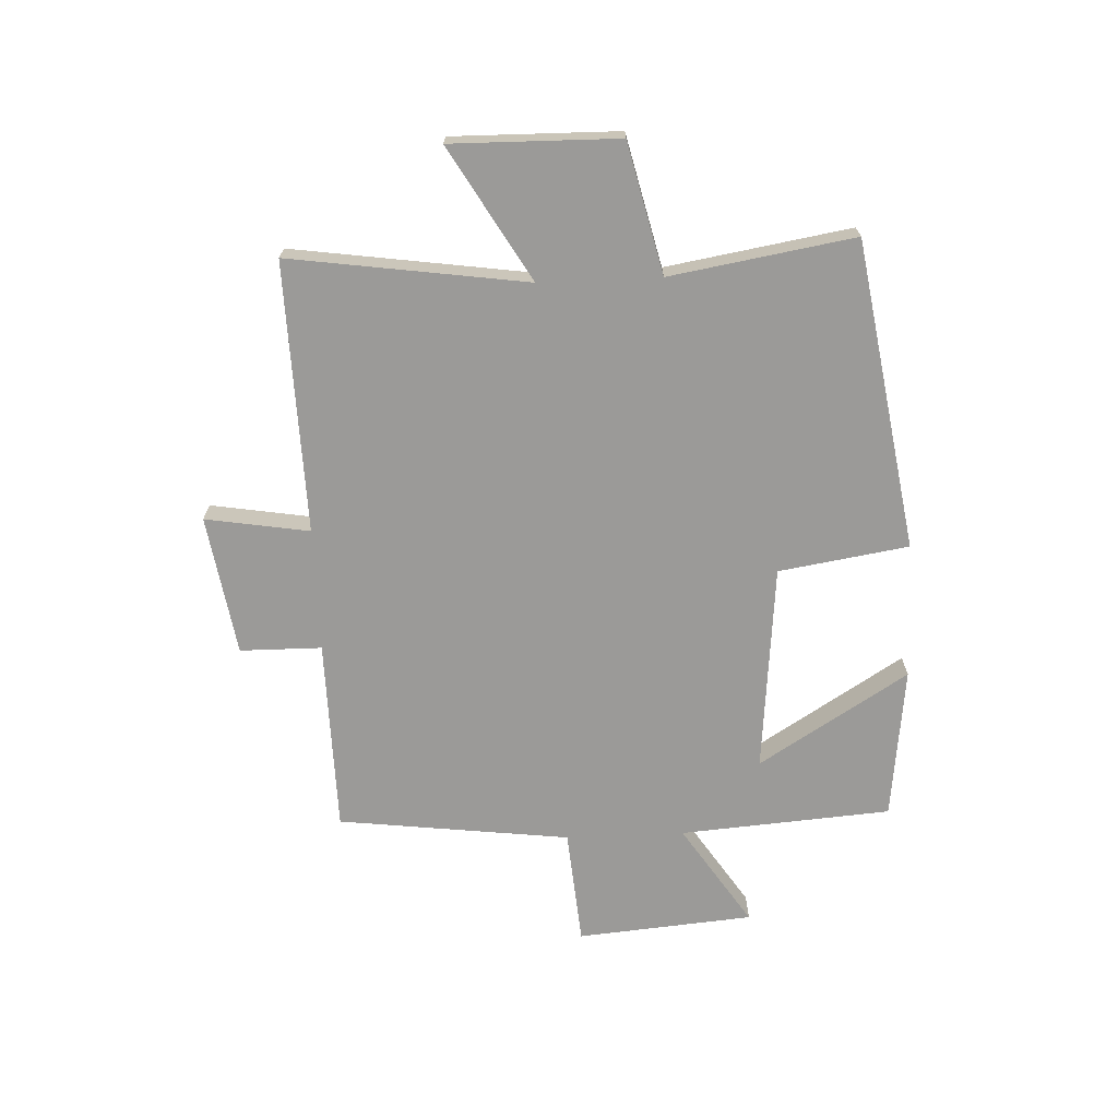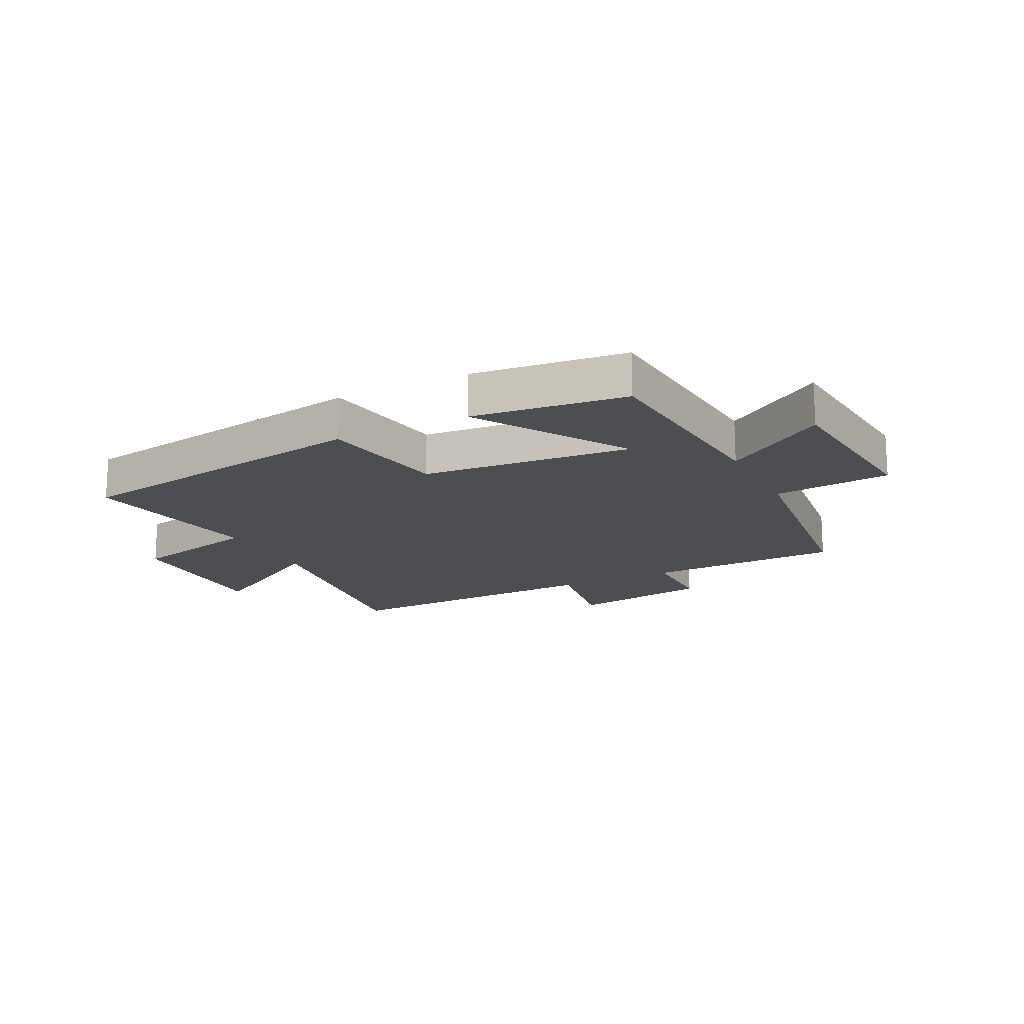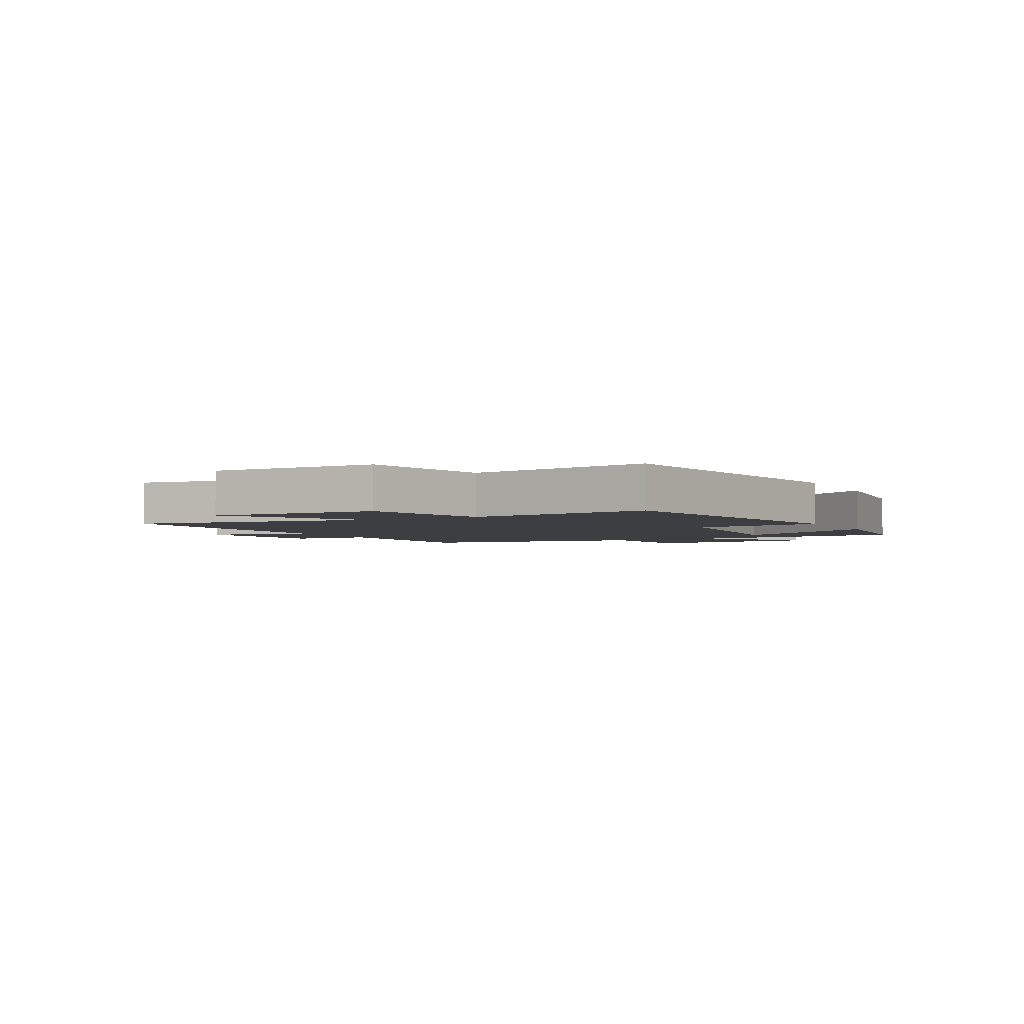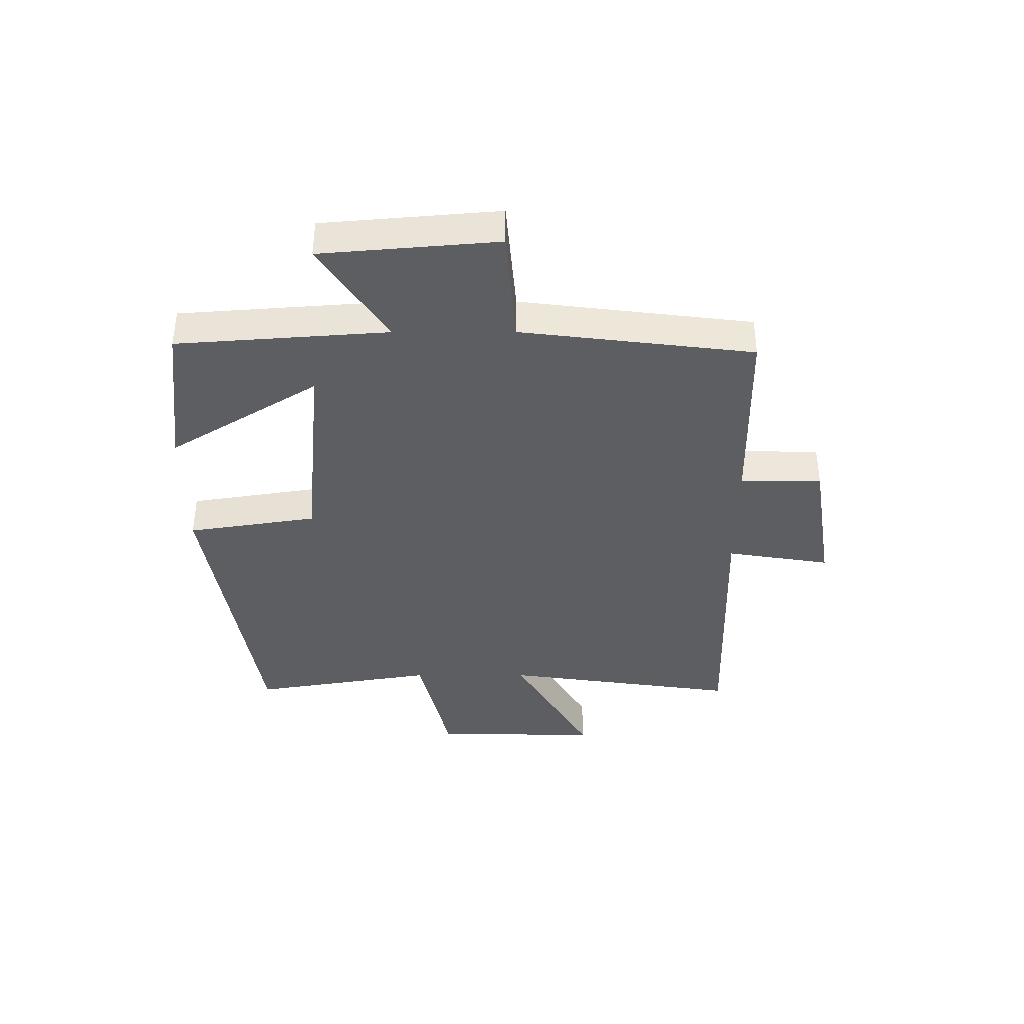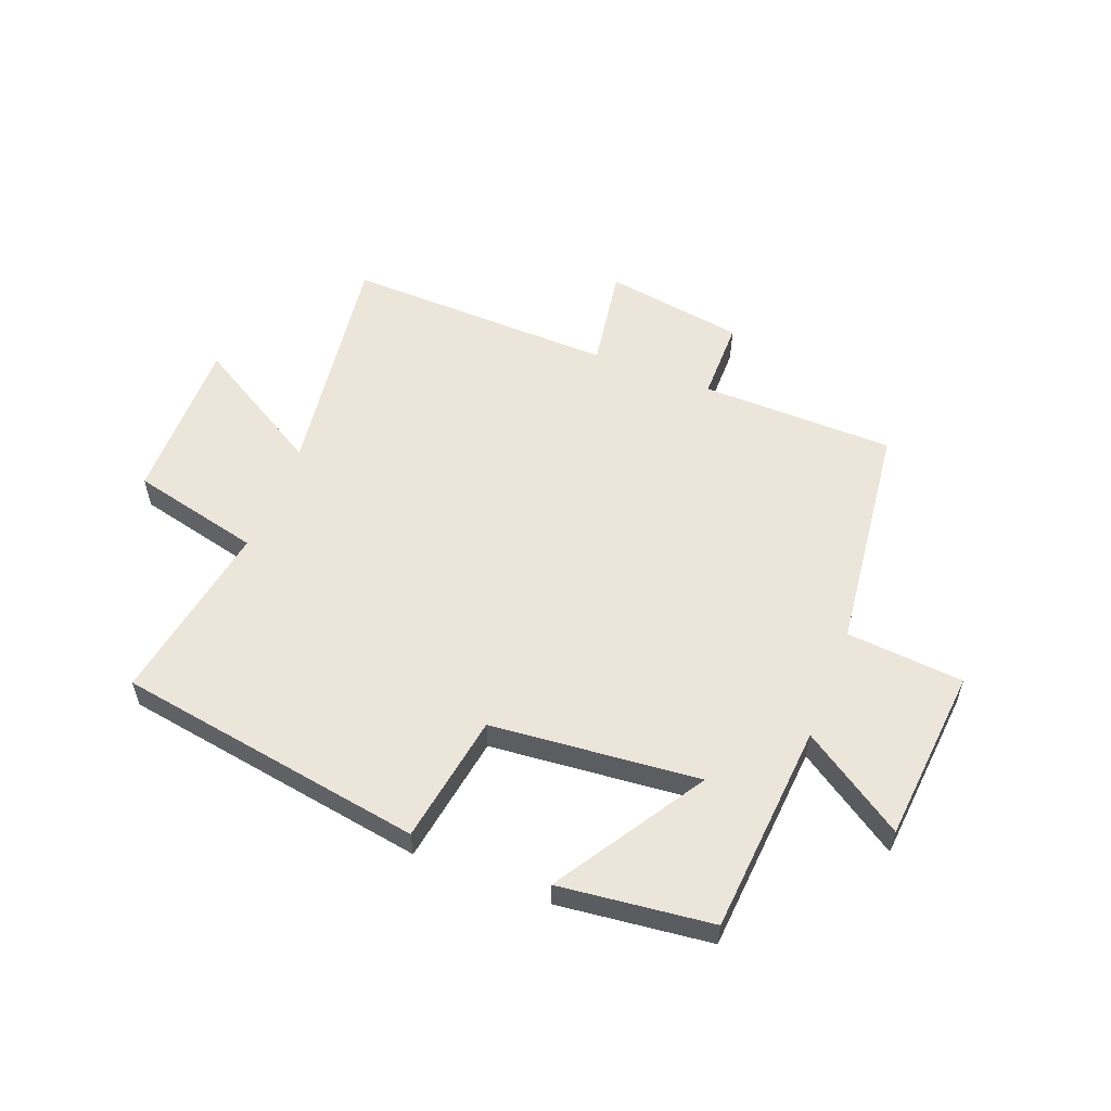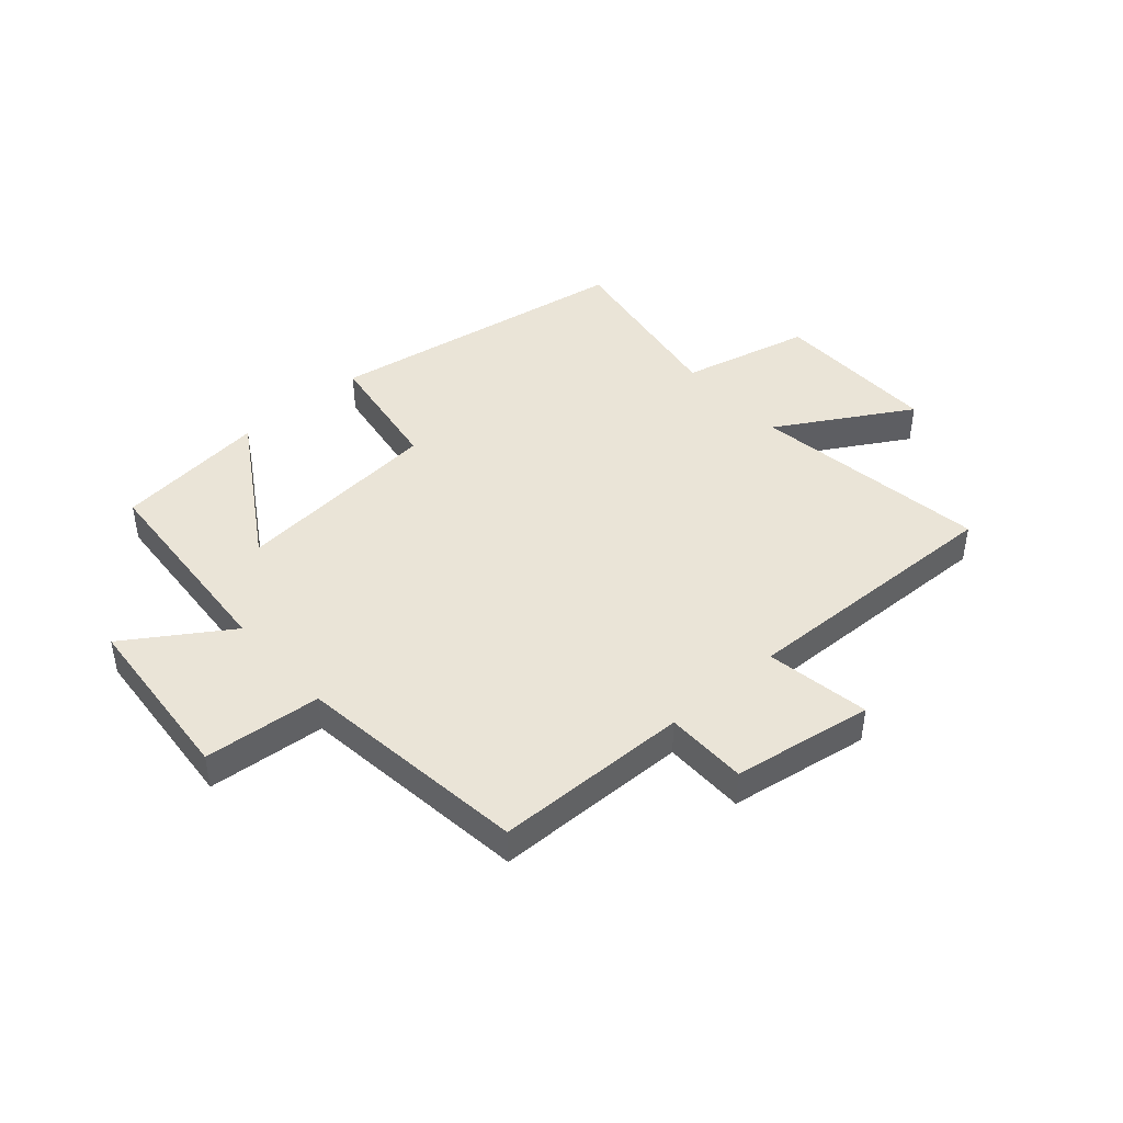
<metadata>
{"format":"obj","ext":"obj","renderer":"f3d","projection":"perspective","resolution":1024,"background":"white","views":[{"elev":-69.3,"azim":-87.5,"up":"+Y"},{"elev":-16.7,"azim":27.0,"up":"+Y"},{"elev":-3.0,"azim":-62.5,"up":"+Y"},{"elev":-38.8,"azim":90.1,"up":"+Y"},{"elev":55.9,"azim":21.4,"up":"+Y"},{"elev":43.8,"azim":138.6,"up":"+Y"}]}
</metadata>
<code>
v 0.473 0.07 0.469
v 0.5 0.07 0.107
v 0.675 0.07 0.222
v 0.701 0.07 -0.08
v 0.5 0.07 -0.097
v 0.451 0.07 -0.495
v 0.118 0.07 -0.5
v 0.117 0.07 -0.64
v -0.123 0.07 -0.678
v -0.094 0.07 -0.5
v -0.558 0.07 -0.512
v -0.5 0.07 -0.106
v -0.727 0.07 -0.239
v -0.723 0.07 0.047
v -0.5 0.07 0.1
v -0.552 0.07 0.415
v -0.023 0.07 0.5
v 0.012 0.07 0.278
v 0.37 0.07 0.244
v 0.211 0.07 0.5
v 0.473 0 0.469
v 0.5 0 0.107
v 0.675 0 0.222
v 0.701 0 -0.08
v 0.5 0 -0.097
v 0.451 0 -0.495
v 0.118 0 -0.5
v 0.117 0 -0.64
v -0.123 0 -0.678
v -0.094 0 -0.5
v -0.558 0 -0.512
v -0.5 0 -0.106
v -0.727 0 -0.239
v -0.723 0 0.047
v -0.5 0 0.1
v -0.552 0 0.415
v -0.023 0 0.5
v 0.012 0 0.278
v 0.37 0 0.244
v 0.211 0 0.5
f 19 20 1 2
f 18 19 2
f 15 16 17 18
f 15 18 2
f 12 13 14 15
f 12 15 2
f 10 11 12 2
f 7 8 9 10
f 7 10 2
f 6 7 2
f 5 6 2
f 2 3 4 5
f 22 21 40 39
f 22 39 38
f 38 37 36 35
f 22 38 35
f 35 34 33 32
f 22 35 32
f 22 32 31 30
f 30 29 28 27
f 22 30 27
f 22 27 26
f 22 26 25
f 25 24 23 22
f 1 21 22 2
f 2 22 23 3
f 3 23 24 4
f 4 24 25 5
f 5 25 26 6
f 6 26 27 7
f 7 27 28 8
f 8 28 29 9
f 9 29 30 10
f 10 30 31 11
f 11 31 32 12
f 12 32 33 13
f 13 33 34 14
f 14 34 35 15
f 15 35 36 16
f 16 36 37 17
f 17 37 38 18
f 18 38 39 19
f 19 39 40 20
f 20 40 21 1

</code>
